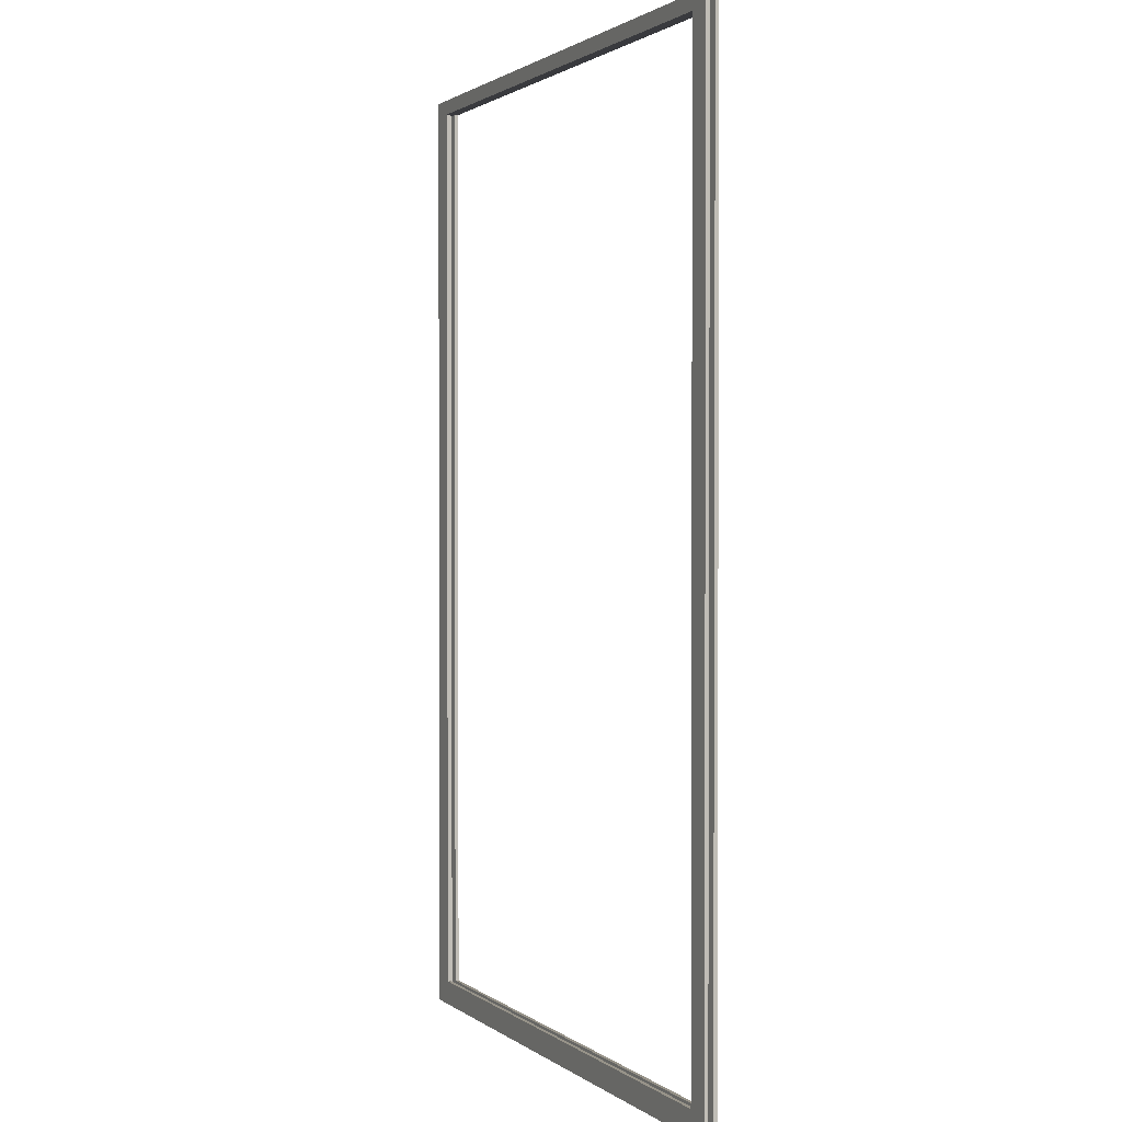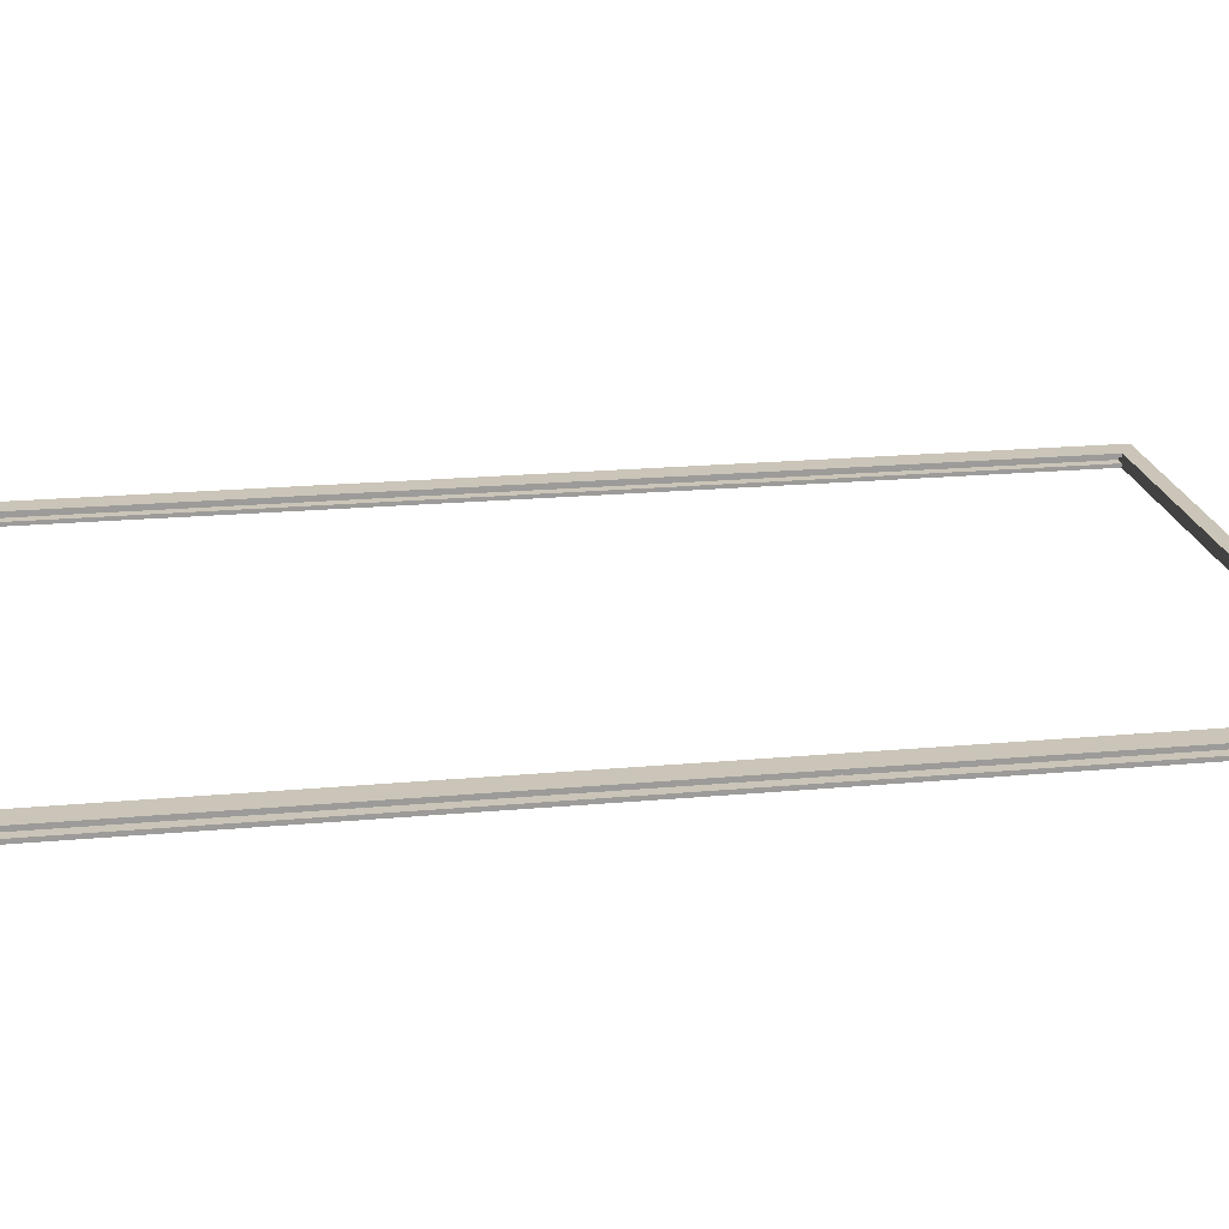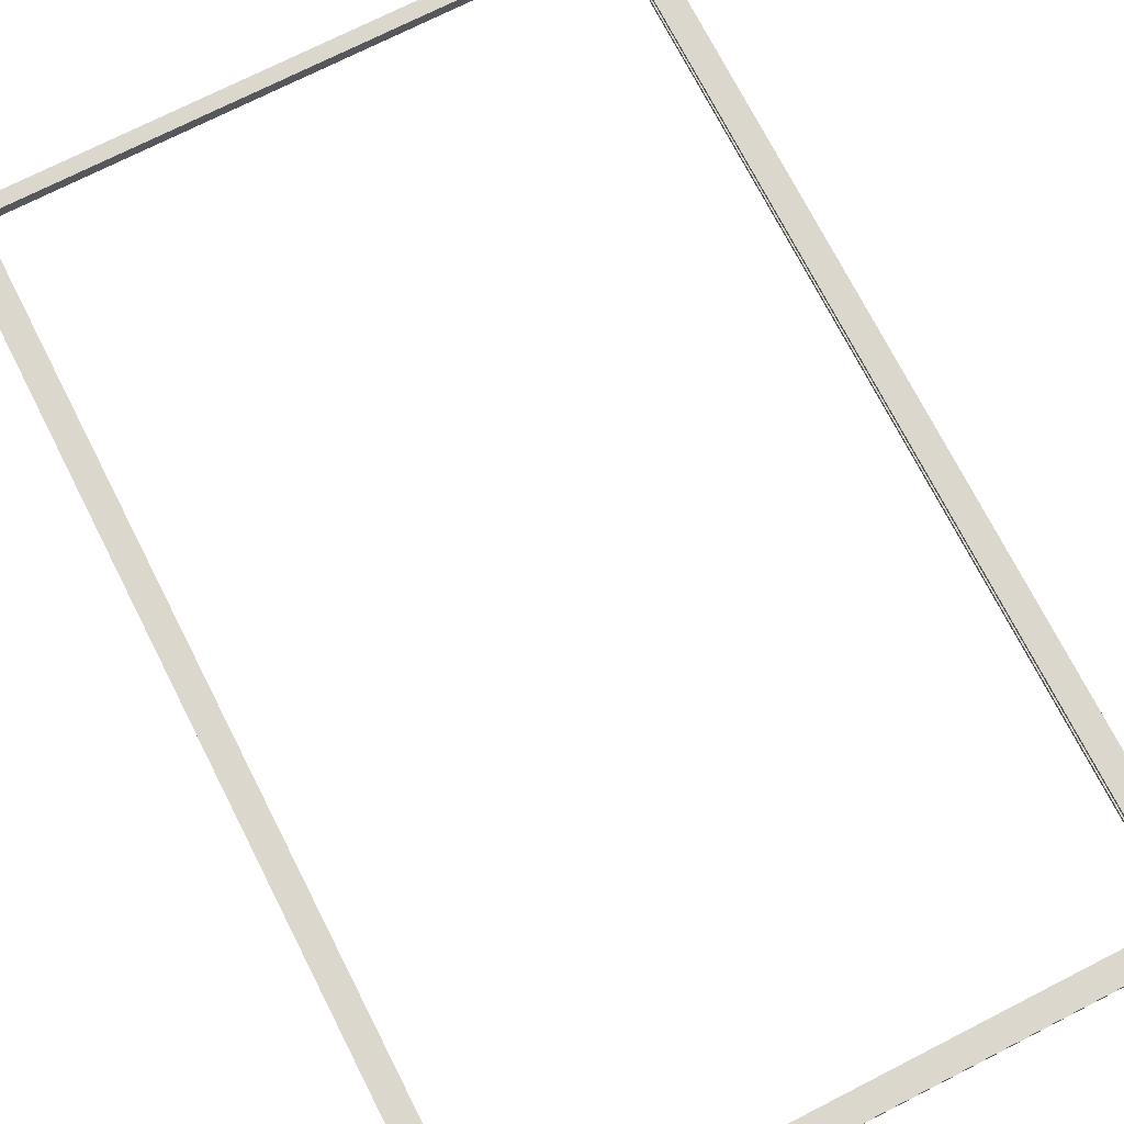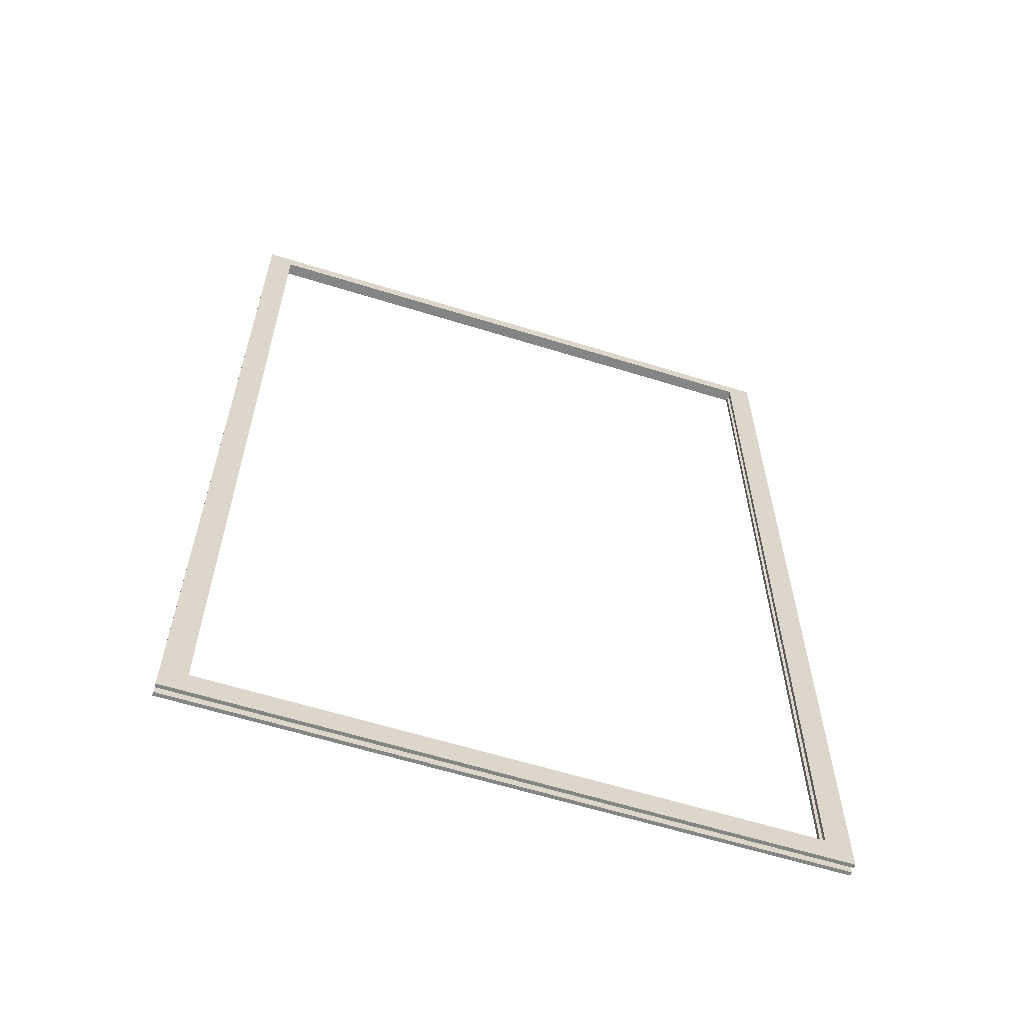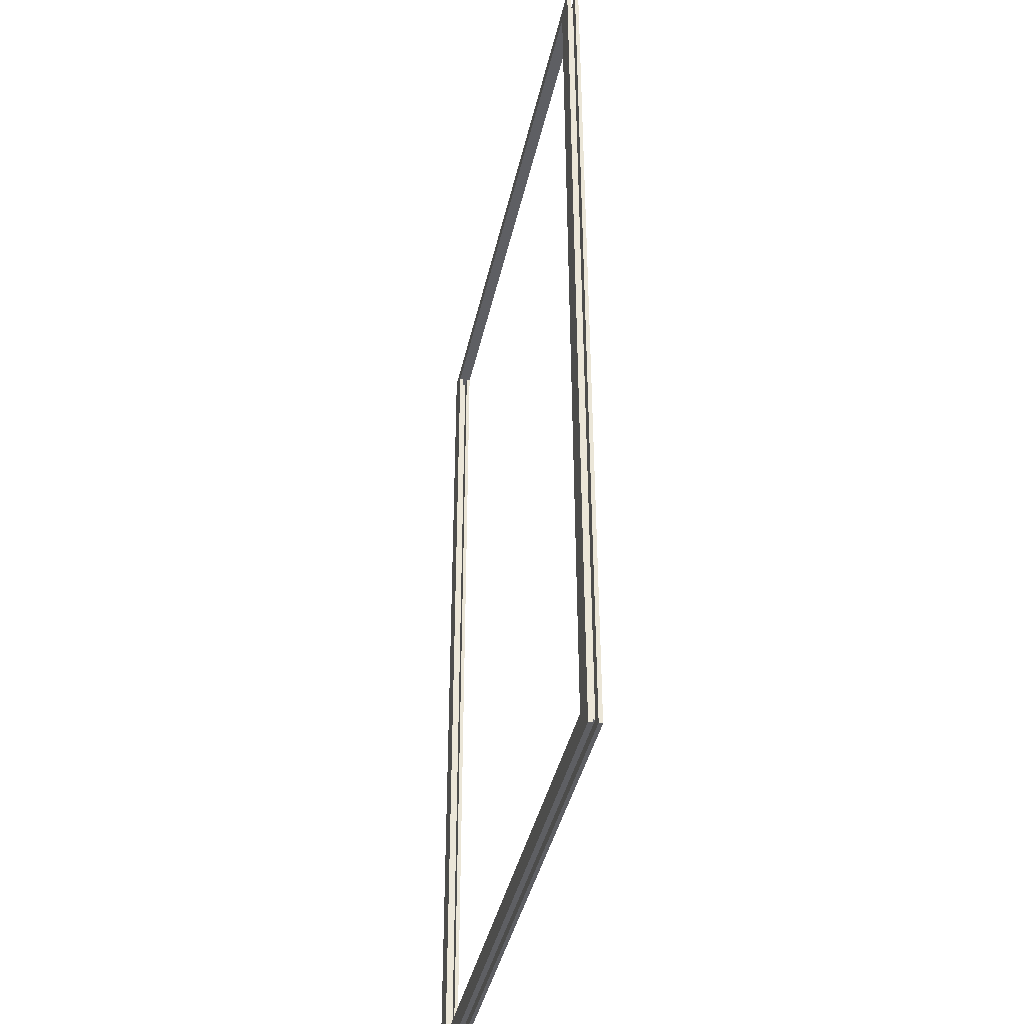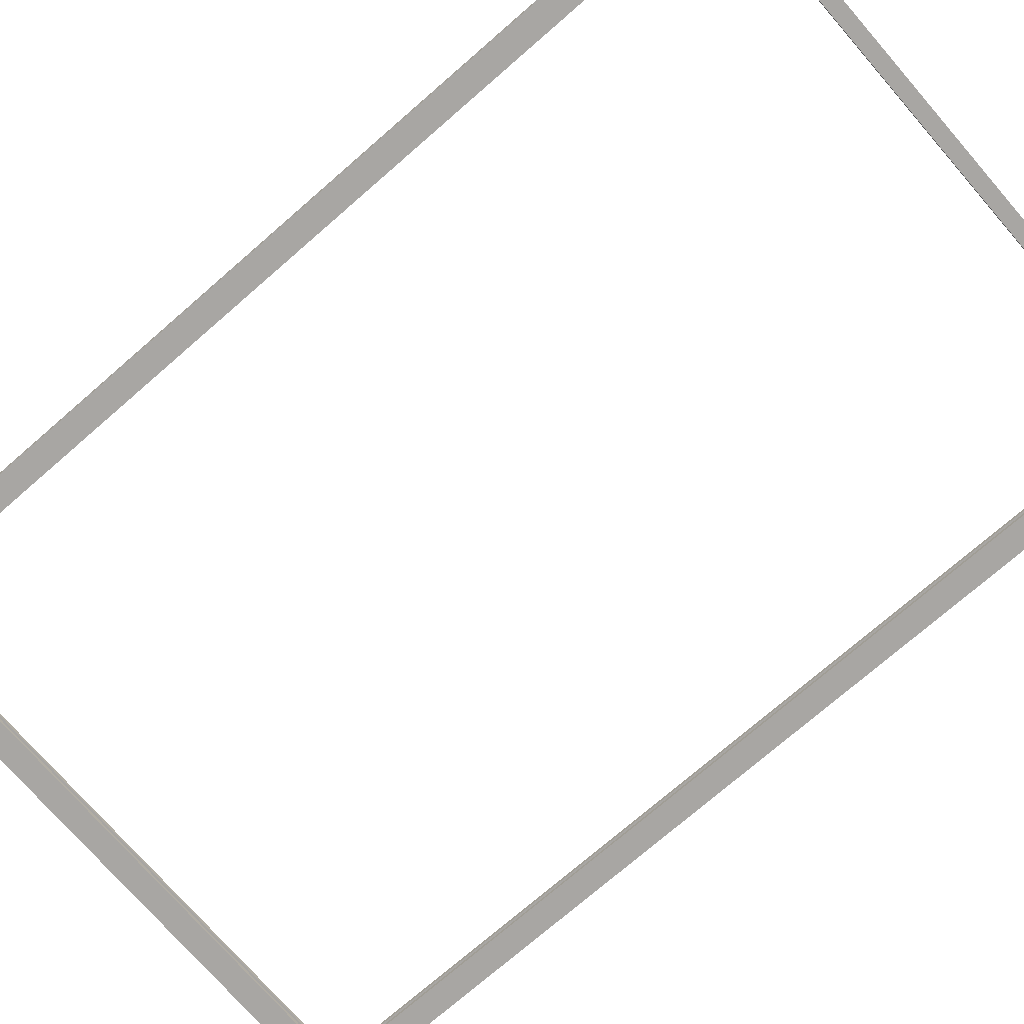
<metadata>
{"format":"obj","ext":"obj","renderer":"f3d","projection":"perspective","resolution":1024,"background":"white","views":[{"elev":1.5,"azim":66.1,"up":"+Z"},{"elev":20.5,"azim":-99.5,"up":"+Y"},{"elev":73.0,"azim":153.0,"up":"+Y"},{"elev":-61.7,"azim":162.5,"up":"+Z"},{"elev":-40.9,"azim":77.7,"up":"+Z"},{"elev":-74.3,"azim":-49.0,"up":"+Y"}]}
</metadata>
<code>
v 0.8 1 0.8
v 0.8 1 79.2
v 51.2 1 79.2
v 51.2 1 0.8
v 49.2 1 2.8
v 49.2 1 78
v 2.8 1 78
v 2.8 1 2.8
v 49.2 0.3 2.8
v 49.2 0.3 78
v 50 0.3 78
v 50 0.3 2
v 2 0.3 2
v 2 0.3 78
v 2.8 0.3 78
v 2.8 0.3 2.8
v 49.2 0.7 78
v 50 0.7 78
v 50 0.3 78
v 49.2 0.3 78
v 49.2 0 78
v 2.8 0 78
v 2.8 0.3 78
v 2 0.3 78
v 2 0.7 78
v 2.8 0.7 78
v 2.8 1 78
v 49.2 1 78
v 50 0.7 2
v 50 0.3 2
v 50 0.3 78
v 50 0.7 78
v 49.2 0.7 2.8
v 49.2 0.7 78
v 49.2 1 78
v 49.2 1 2.8
v 49.2 0.3 78
v 49.2 0.3 2.8
v 49.2 0 2.8
v 49.2 0 78
v 2 0.7 2
v 2 0.3 2
v 50 0.3 2
v 50 0.7 2
v 2.8 0.7 2.8
v 49.2 0.7 2.8
v 49.2 1 2.8
v 2.8 1 2.8
v 49.2 0.3 2.8
v 2.8 0.3 2.8
v 2.8 0 2.8
v 49.2 0 2.8
v 49.2 0.7 78
v 49.2 0.7 2.8
v 2.8 0.7 2.8
v 2.8 0.7 78
v 2 0.7 78
v 2 0.7 2
v 50 0.7 2
v 50 0.7 78
v 2 0.7 2
v 2 0.7 78
v 2 0.3 78
v 2 0.3 2
v 2.8 0.7 78
v 2.8 0.7 2.8
v 2.8 1 2.8
v 2.8 1 78
v 2.8 0.3 2.8
v 2.8 0.3 78
v 2.8 0 78
v 2.8 0 2.8
v 1.6 0.7 1.6
v 50.4 0.7 1.6
v 50.4 0.3 1.6
v 1.6 0.3 1.6
v 50.4 0.3 1.6
v 50.4 0.7 1.6
v 50.4 0.7 78.4
v 50.4 0.3 78.4
v 51.2 0.7 0.8
v 0.8 0.7 0.8
v 0.8 1 0.8
v 51.2 1 0.8
v 1.6 0.7 1.6
v 1.6 0.3 1.6
v 1.6 0.3 78.4
v 1.6 0.7 78.4
v 0.8 0.3 79.2
v 0.8 0.3 0.8
v 0.8 0 0.8
v 0.8 0 79.2
v 0.8 0.7 0.8
v 0.8 0.7 79.2
v 0.8 1 79.2
v 0.8 1 0.8
v 1.6 0.7 78.4
v 1.6 0.3 78.4
v 50.4 0.3 78.4
v 50.4 0.7 78.4
v 0.8 0.7 79.2
v 51.2 0.7 79.2
v 51.2 1 79.2
v 0.8 1 79.2
v 50.4 0.3 1.6
v 50.4 0.3 78.4
v 1.6 0.3 78.4
v 1.6 0.3 1.6
v 51.2 0.3 0.8
v 0.8 0.3 0.8
v 0.8 0.3 79.2
v 51.2 0.3 79.2
v 0.8 0.7 0.8
v 51.2 0.7 0.8
v 51.2 0.7 79.2
v 0.8 0.7 79.2
v 50.4 0.7 1.6
v 1.6 0.7 1.6
v 1.6 0.7 78.4
v 50.4 0.7 78.4
v 51.2 0.3 0.8
v 51.2 0.3 79.2
v 51.2 0 79.2
v 51.2 0 0.8
v 51.2 0.7 79.2
v 51.2 0.7 0.8
v 51.2 1 0.8
v 51.2 1 79.2
v 0.8 0.3 0.8
v 51.2 0.3 0.8
v 51.2 0 0.8
v 0.8 0 0.8
v 51.2 0.3 79.2
v 0.8 0.3 79.2
v 0.8 0 79.2
v 51.2 0 79.2
v 49.2 0 78
v 49.2 0 2.8
v 2.8 0 2.8
v 2.8 0 78
v 0.8 0 79.2
v 0.8 0 0.8
v 51.2 0 0.8
v 51.2 0 79.2
g c004fc7e-e2dd-11ea-a8fd-54bf646e7e1f
f 2 8 1
f 1 8 5
f 1 5 4
f 4 5 3
f 3 5 6
f 3 6 2
f 2 6 7
f 2 7 8
g c5184806-e2dd-11ea-8f5a-54bf646e7e1f
f 10 11 9
f 9 11 12
f 9 12 16
f 16 12 13
f 16 13 14
f 14 15 16
g c8ce2664-e2dd-11ea-95a8-54bf646e7e1f
f 18 20 17
f 17 20 23
f 17 23 26
f 26 23 24
f 26 24 25
f 18 19 20
f 21 22 20
f 20 22 23
f 27 28 26
f 26 28 17
g c78d1a1a-e2dd-11ea-a054-54bf646e7e1f
f 30 31 29
f 29 31 32
g bfc73010-e2dd-11ea-aa72-54bf646e7e1f
f 33 34 36
f 36 34 35
g cfca7b7c-f1b9-3cdd-ac6f-a24cc10411b5
f 37 38 40
f 40 38 39
g c64b9880-e2dd-11ea-a94c-54bf646e7e1f
f 42 43 41
f 41 43 44
g 07d3937d-c77a-3b3c-9804-a7d618a85632
f 45 46 48
f 48 46 47
g bfcc391e-e2dd-11ea-9b5f-54bf646e7e1f
f 49 50 52
f 52 50 51
g c53768d8-e2dd-11ea-a105-54bf646e7e1f
f 53 54 60
f 60 54 59
f 59 54 55
f 59 55 58
f 58 55 57
f 57 55 56
g c53daa86-e2dd-11ea-aa4e-54bf646e7e1f
f 61 62 64
f 64 62 63
g 4166659b-32f3-3aa9-8da8-a1ac51d57884
f 65 66 68
f 68 66 67
g bfd16918-e2dd-11ea-b534-54bf646e7e1f
f 69 70 72
f 72 70 71
g c40d196e-e2dd-11ea-89d5-54bf646e7e1f
f 73 74 76
f 76 74 75
g c1177e8c-e2dd-11ea-982b-54bf646e7e1f
f 78 79 77
f 77 79 80
g bfd6991e-e2dd-11ea-b264-54bf646e7e1f
f 81 82 84
f 84 82 83
g c3051e74-e2dd-11ea-ae25-54bf646e7e1f
f 86 87 85
f 85 87 88
g 42199410-cfd2-3810-8181-b9da23577241
f 89 90 92
f 92 90 91
g bfffa578-e2dd-11ea-b126-54bf646e7e1f
f 93 94 96
f 96 94 95
g c20eb01a-e2dd-11ea-b6d8-54bf646e7e1f
f 98 99 97
f 97 99 100
g bffa26fe-e2dd-11ea-bbcb-54bf646e7e1f
f 101 102 104
f 104 102 103
g c0ed6126-e2dd-11ea-a78e-54bf646e7e1f
f 108 105 109
f 109 105 106
f 109 106 112
f 112 106 107
f 112 107 111
f 111 107 108
f 111 108 110
f 110 108 109
g c10fdd78-e2dd-11ea-93eb-54bf646e7e1f
f 114 118 113
f 113 118 119
f 113 119 116
f 116 119 115
f 115 119 120
f 115 120 117
f 118 114 117
f 117 114 115
g bfdbf058-e2dd-11ea-ab87-54bf646e7e1f
f 121 122 124
f 124 122 123
g 0ebbbbde-a900-3e5d-a25e-6c3fab7b2527
f 125 126 128
f 128 126 127
g d0b4ccc6-f99a-38a5-bb8e-aac9e0d3d840
f 129 130 132
f 132 130 131
g db90bda6-0da3-3252-b1fd-b500b4b0e1cd
f 133 134 136
f 136 134 135
g c00aa1cc-e2dd-11ea-a567-54bf646e7e1f
f 138 144 137
f 137 144 141
f 137 141 140
f 140 141 139
f 139 141 142
f 139 142 143
f 144 138 143
f 143 138 139

</code>
